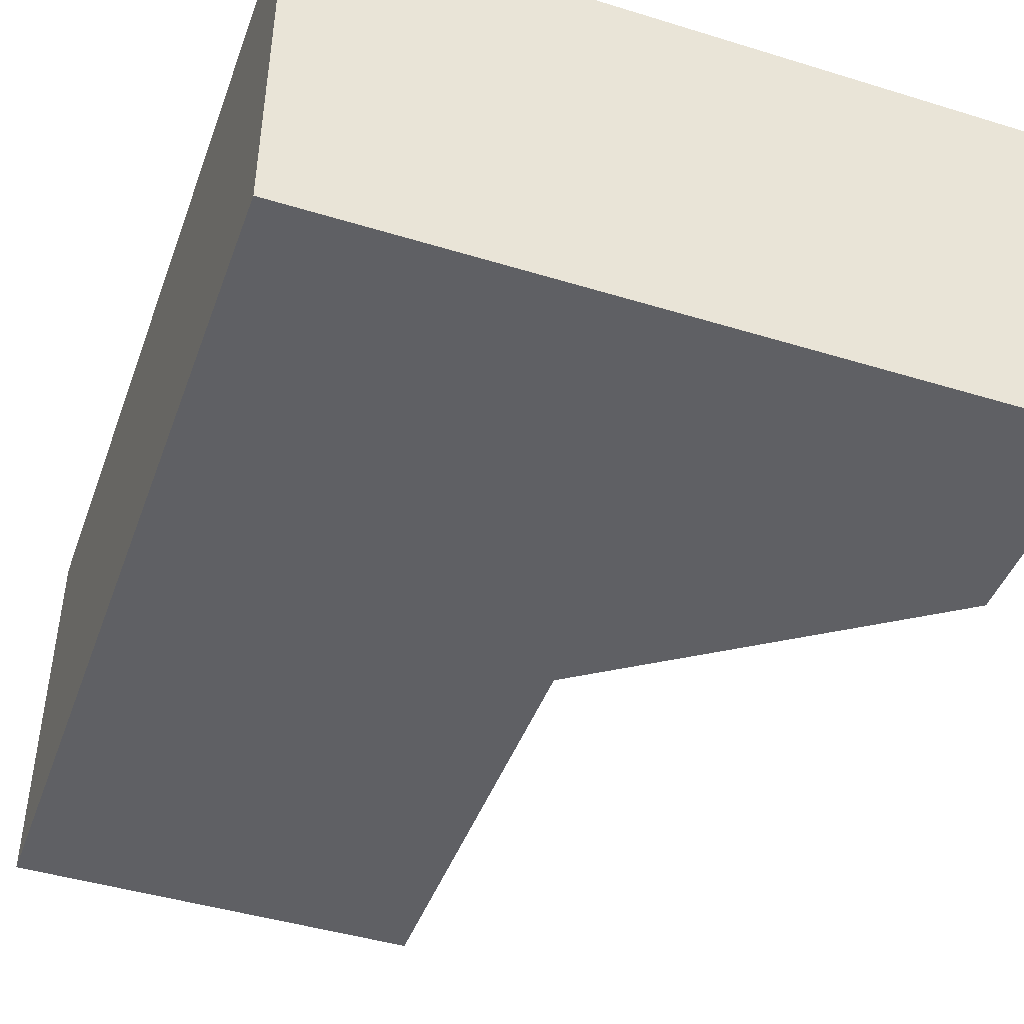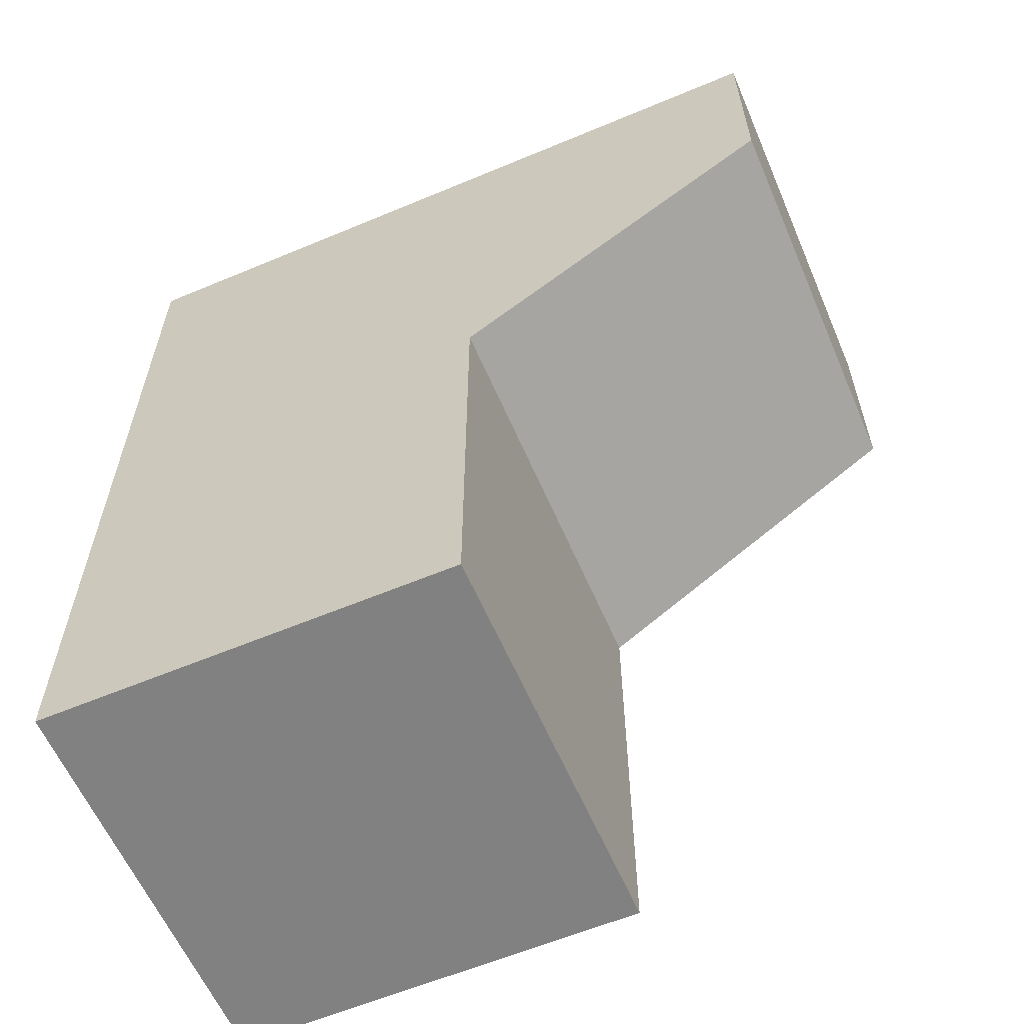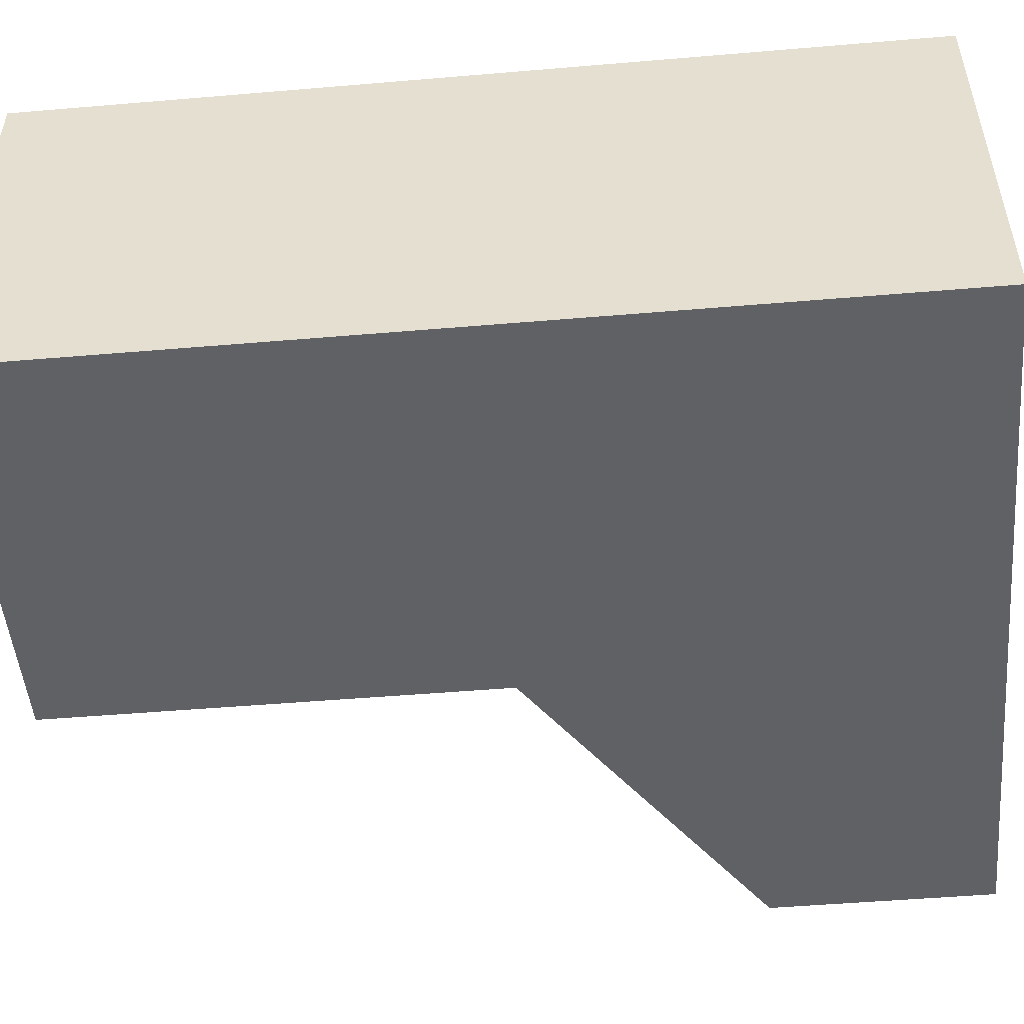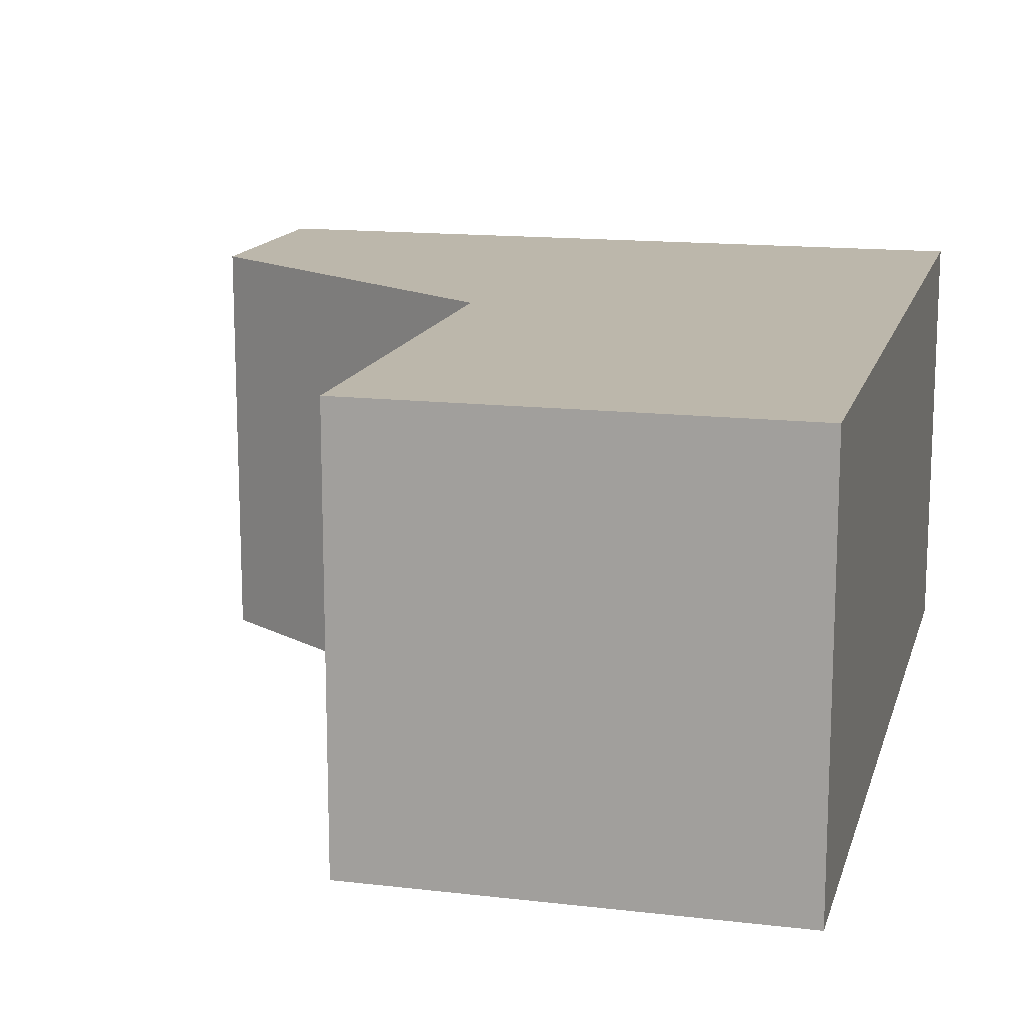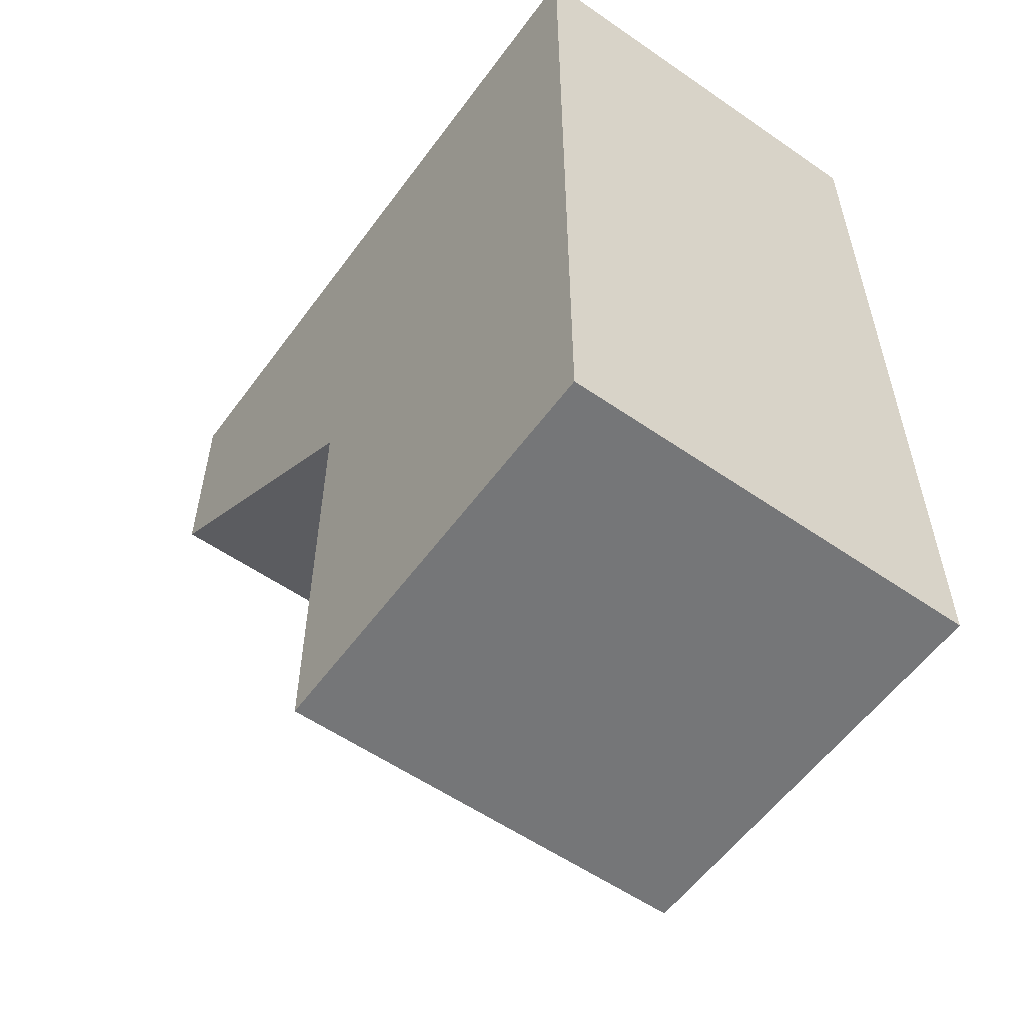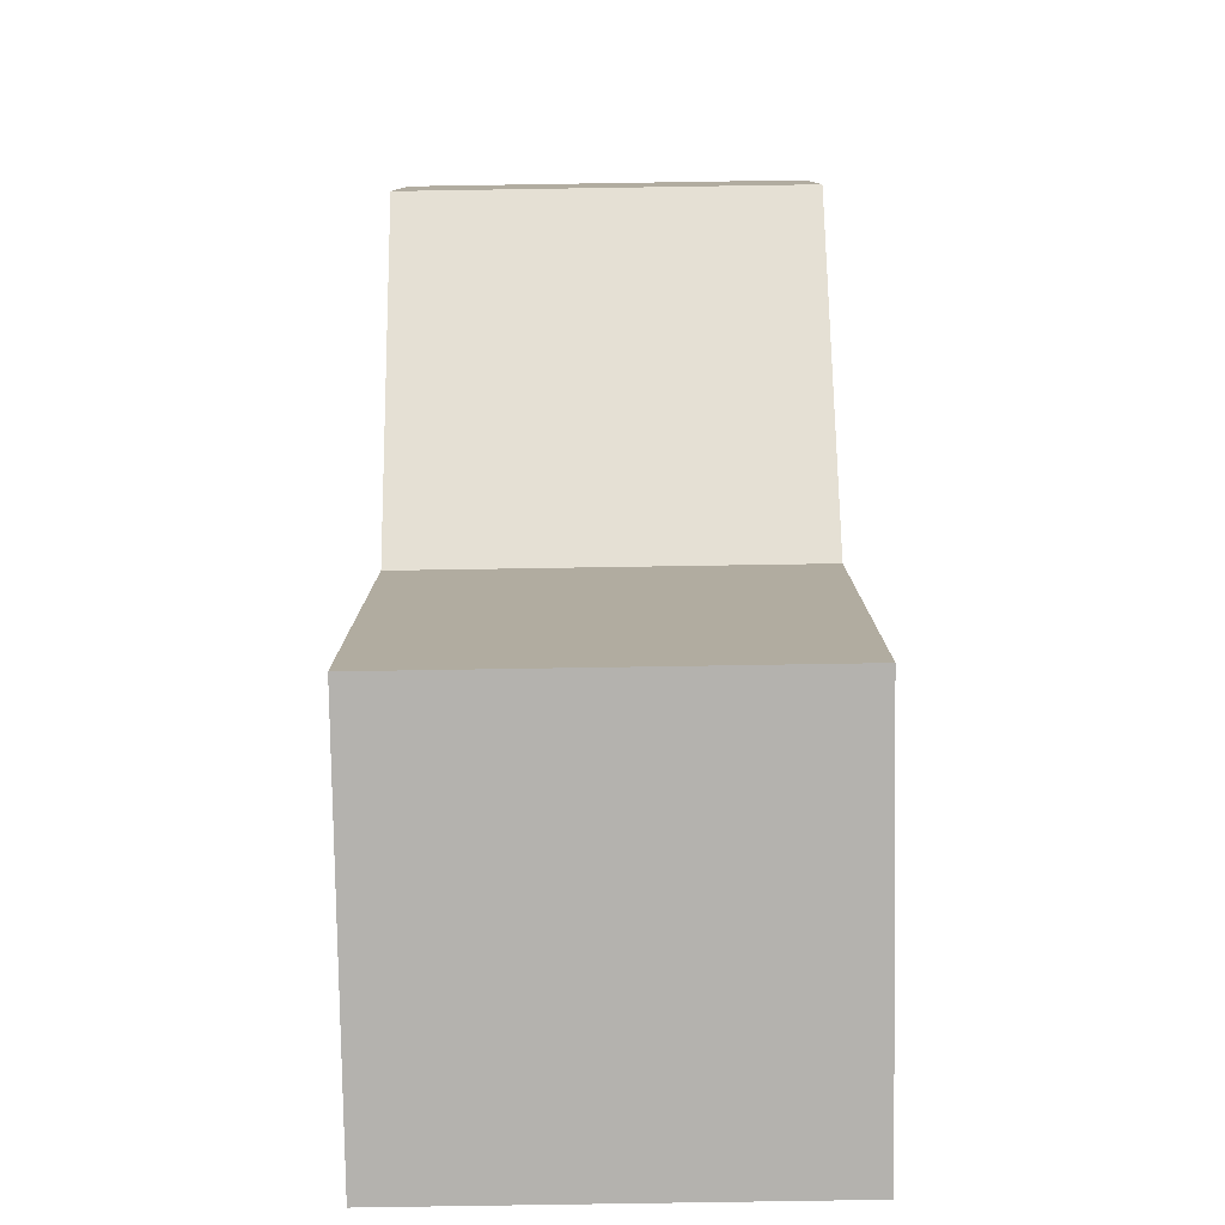
<metadata>
{"format":"obj","ext":"obj","renderer":"f3d","projection":"perspective","resolution":1024,"background":"white","views":[{"elev":-44.7,"azim":160.4,"up":"+Z"},{"elev":-60.5,"azim":-156.8,"up":"+Y"},{"elev":-50.3,"azim":95.3,"up":"+Z"},{"elev":14.5,"azim":14.3,"up":"+Z"},{"elev":-56.8,"azim":54.2,"up":"+Y"},{"elev":-79.8,"azim":-89.1,"up":"+Y"}]}
</metadata>
<code>
o MonsterPartB
g Cube
v 2.25 5.438 1.25
v -2.25 5.438 1.25
v 2.25 5.438 -1.25
v -2.25 5.438 -1.25
v 2.25 -0.0625 -1.25
v -0.25 -0.0625 -1.25
v 2.25 -0.0625 1.25
v -0.25 -0.0625 1.25
v -0.25 2.688 1.25
v 2.25 2.688 1.25
v -0.25 2.688 -1.25
v 2.25 2.688 -1.25
v -2.25 4.062 1.25
v 2.25 4.062 1.25
v -2.25 4.062 -1.25
v 2.25 4.062 -1.25
f 3 4 2 1
f 7 8 6 5
f 10 9 8 7
f 9 11 6 8
f 6 11 12 5
f 5 12 10 7
f 14 13 9 10
f 1 2 13 14
f 13 15 11 9
f 2 4 15 13
f 11 15 16 12
f 15 4 3 16
f 12 16 14 10
f 16 3 1 14

</code>
